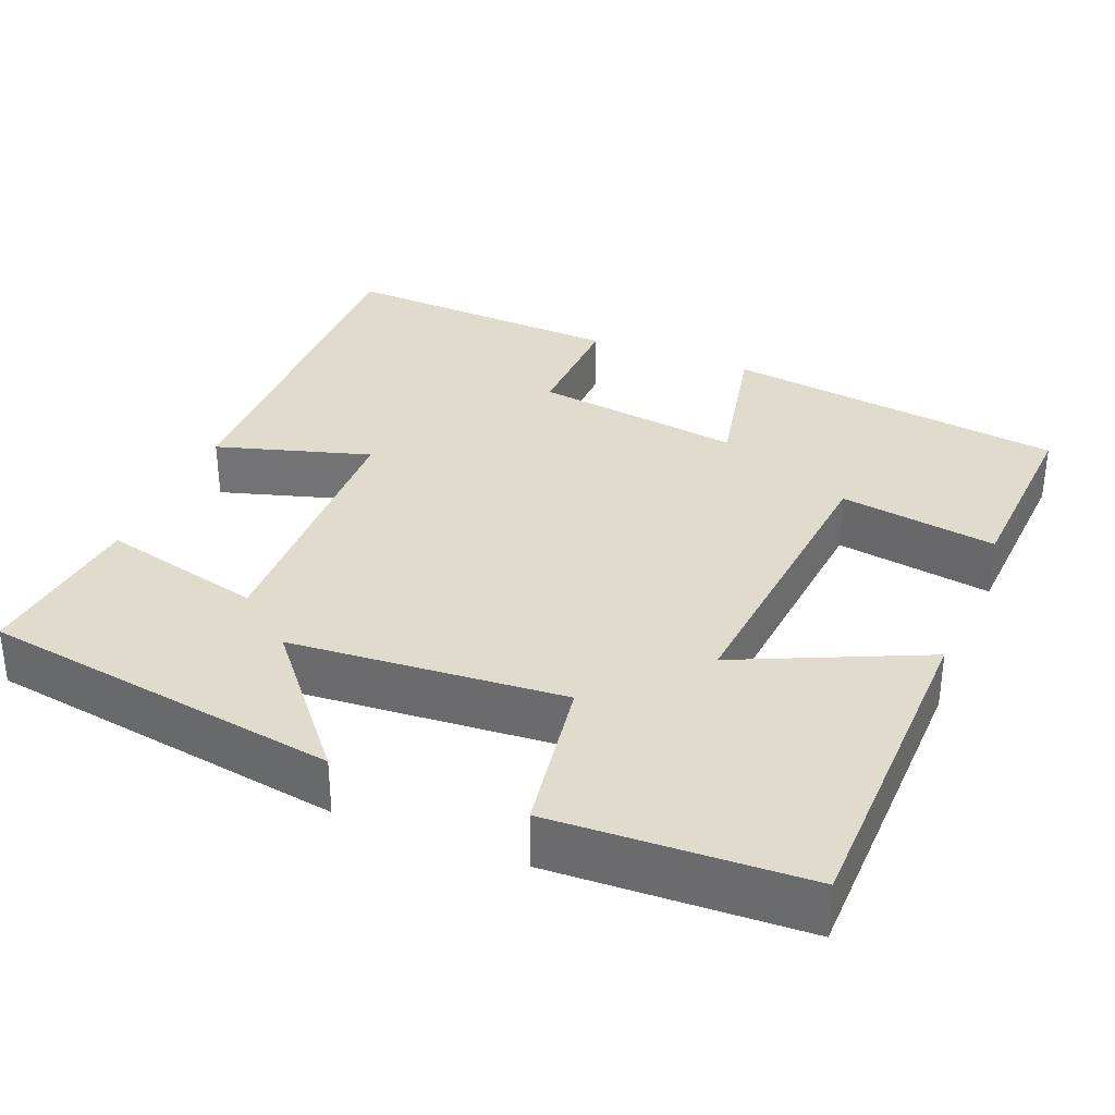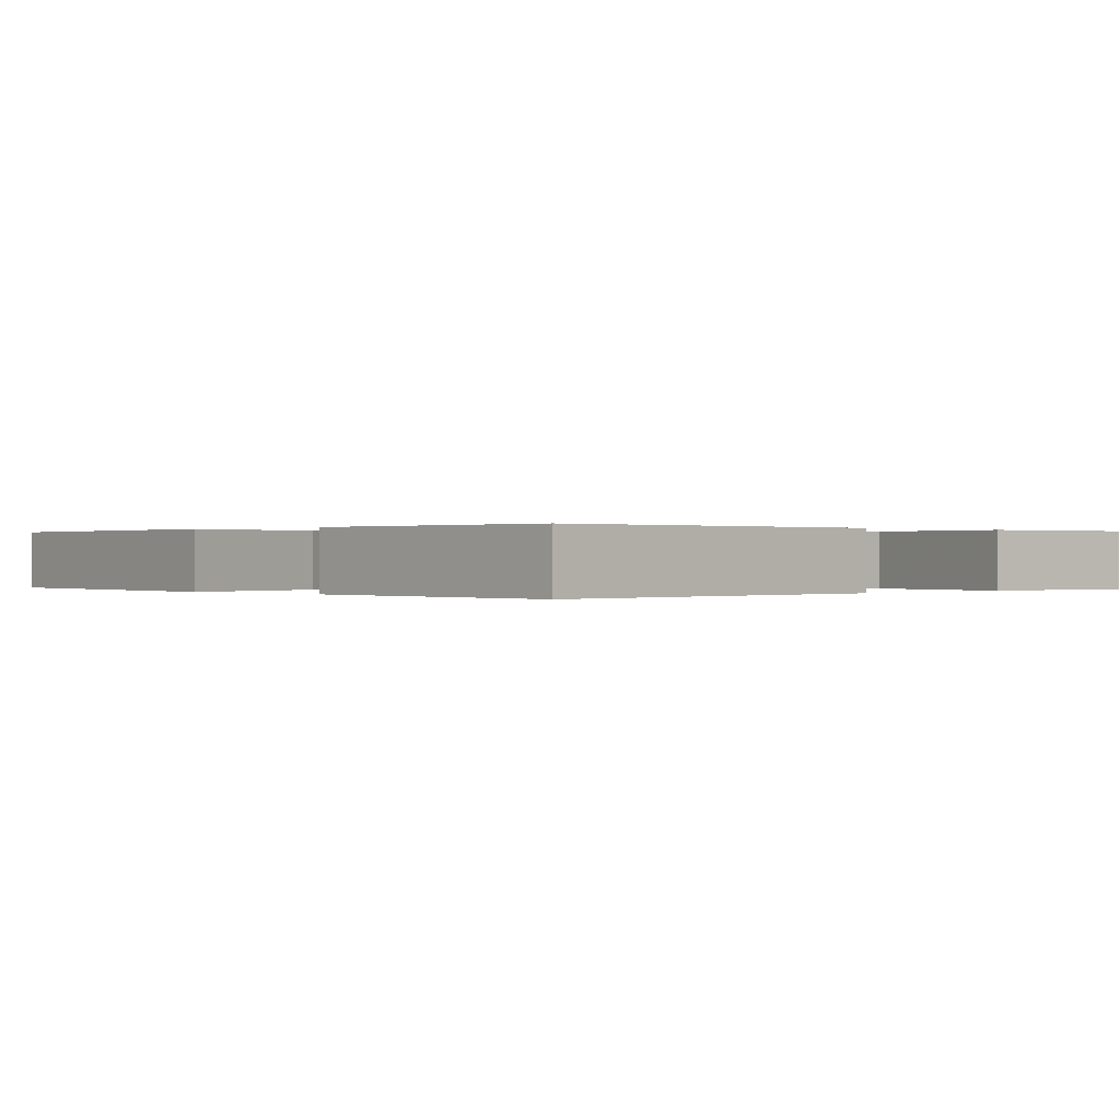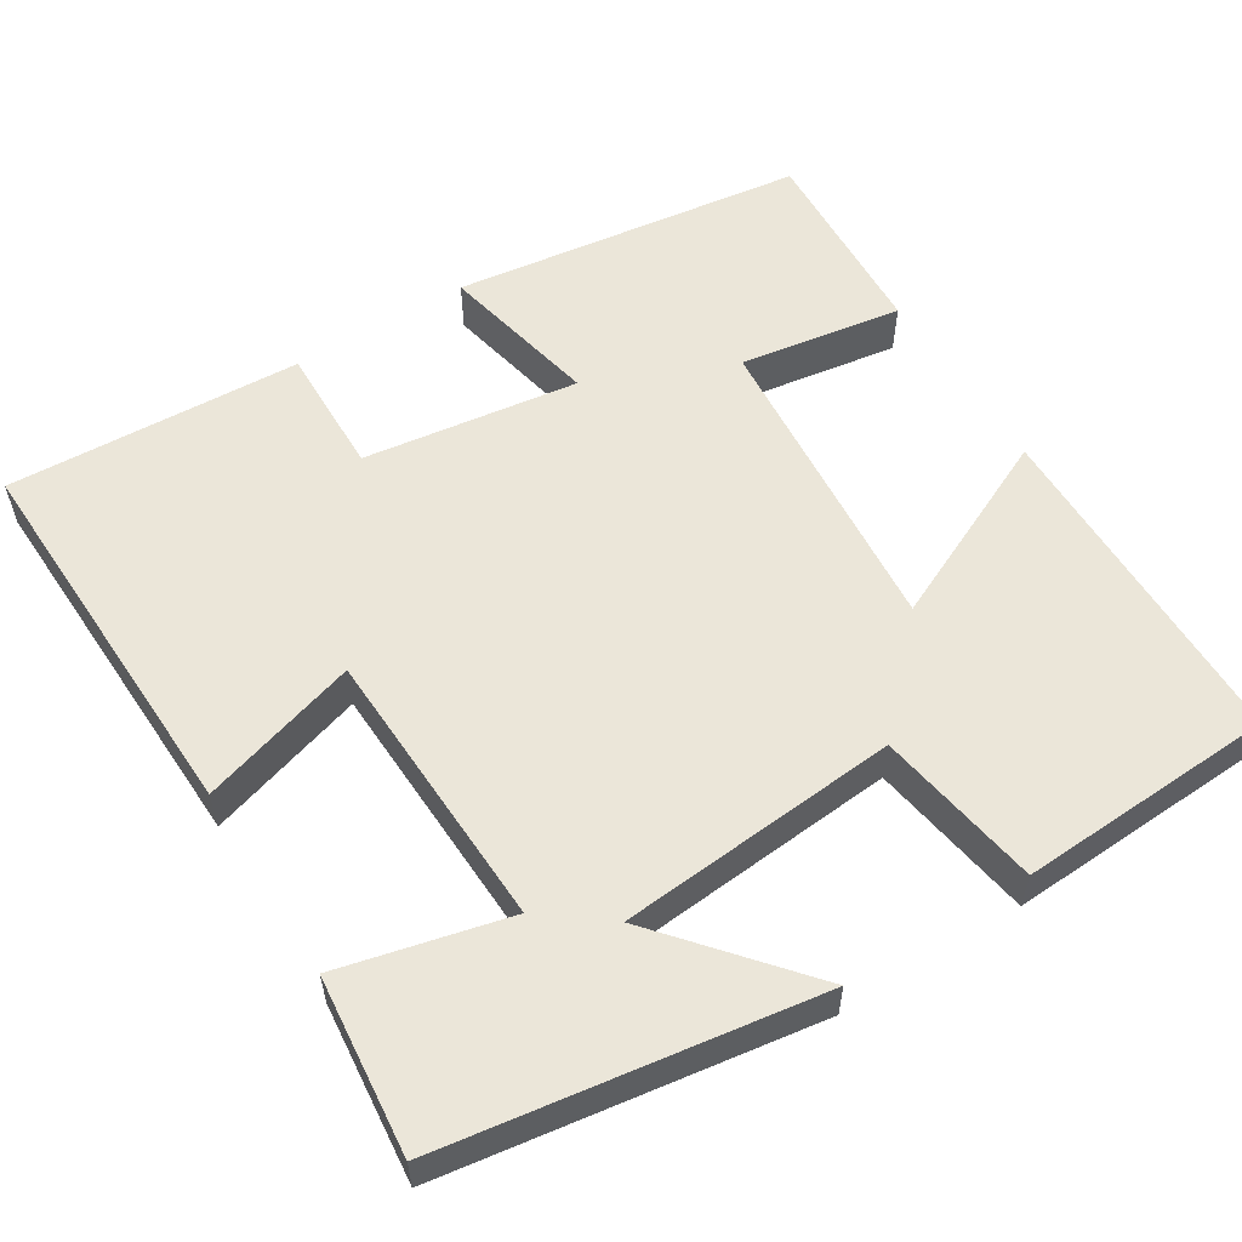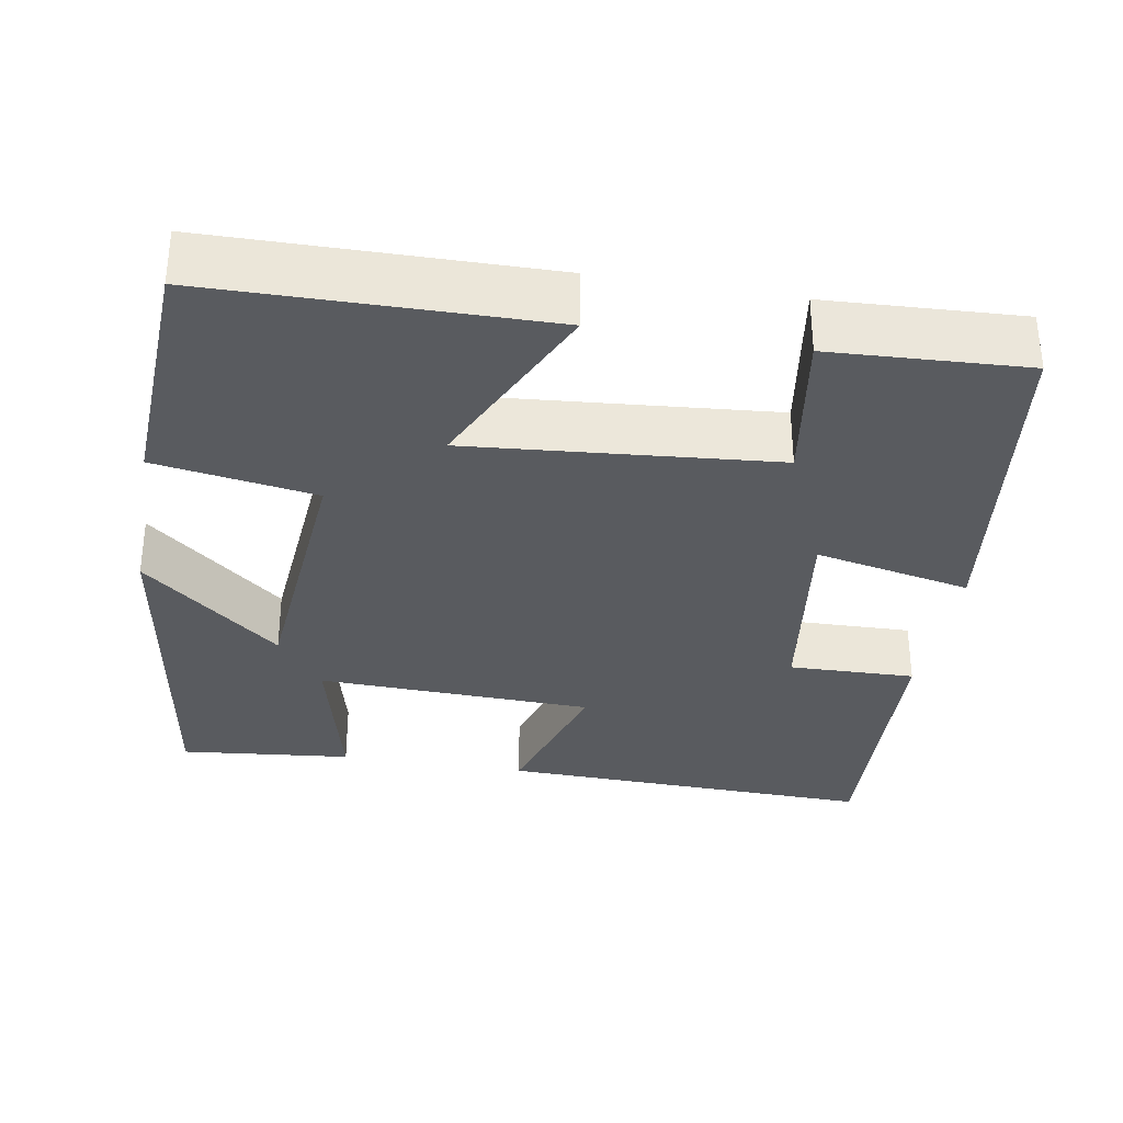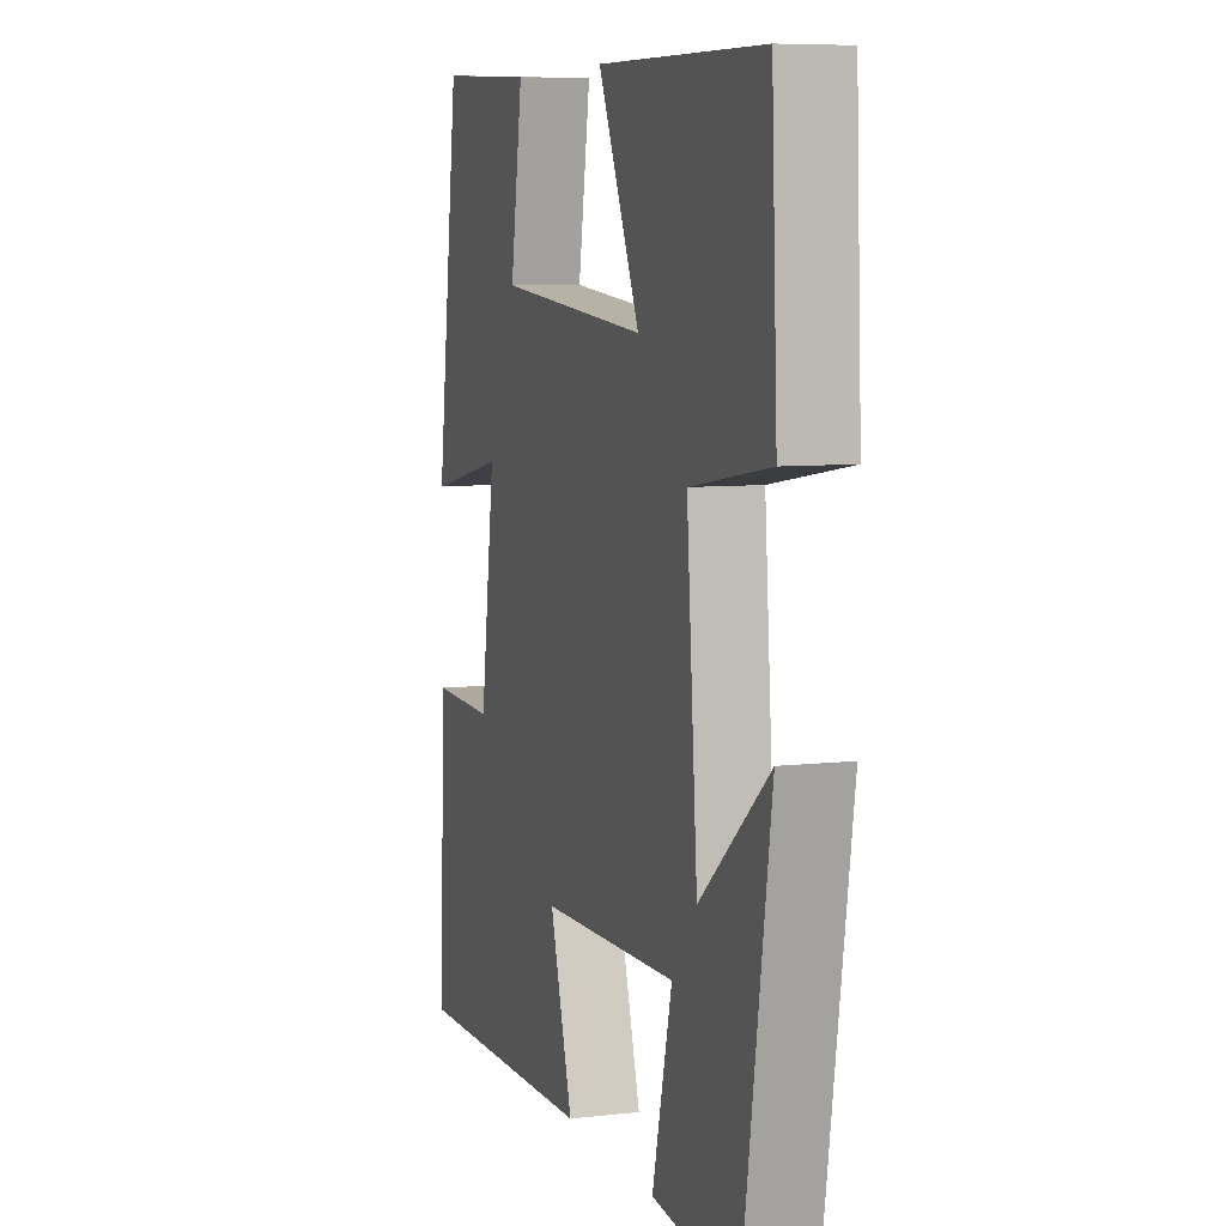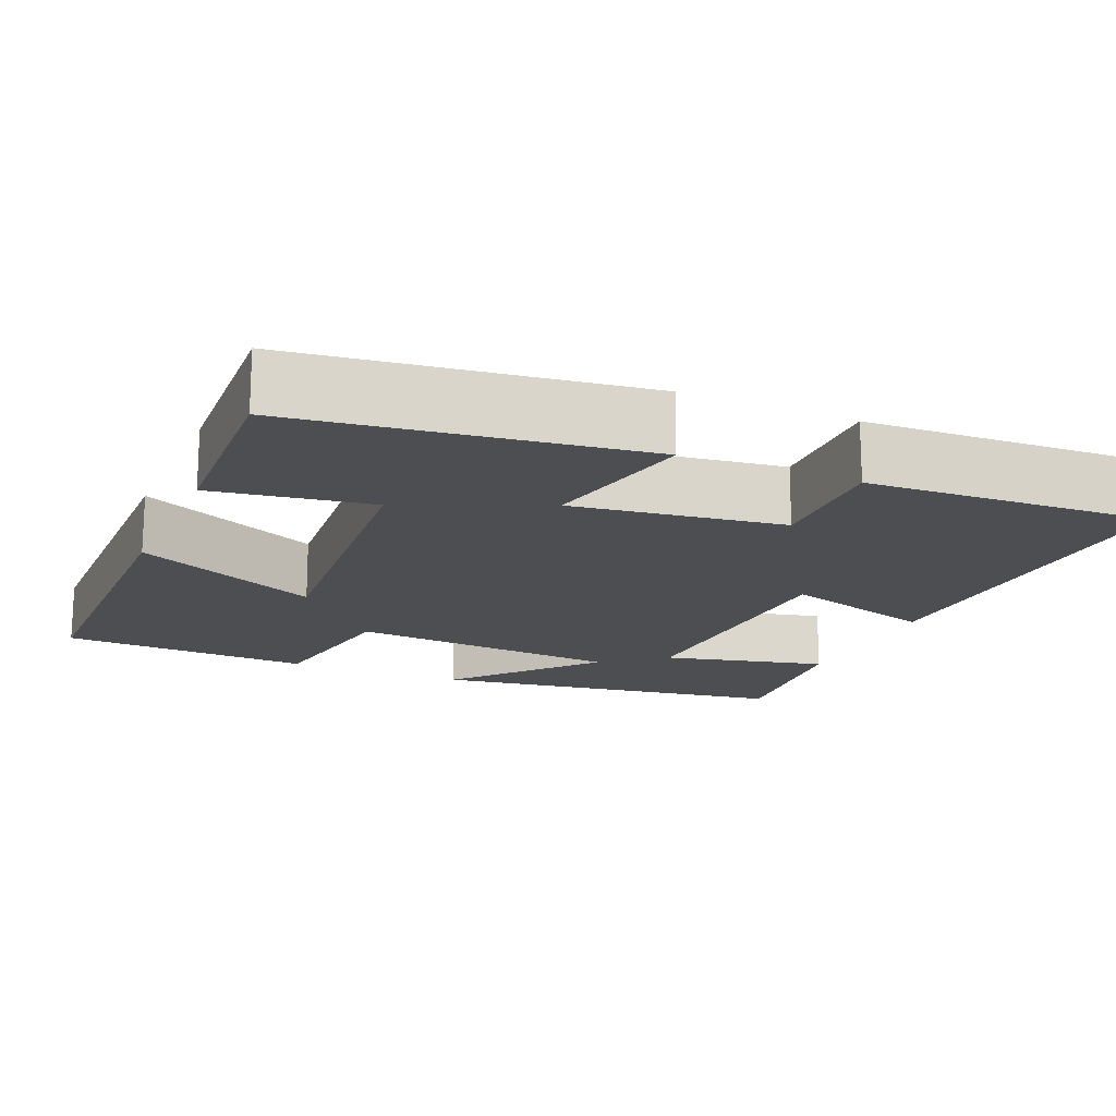
<metadata>
{"format":"obj","ext":"obj","renderer":"f3d","projection":"perspective","resolution":1024,"background":"white","views":[{"elev":33.3,"azim":-67.7,"up":"+Y"},{"elev":0.1,"azim":135.5,"up":"+Y"},{"elev":56.6,"azim":-122.1,"up":"+Y"},{"elev":-32.6,"azim":-9.9,"up":"+Y"},{"elev":7.4,"azim":-108.2,"up":"+Z"},{"elev":-16.9,"azim":66.5,"up":"+Y"}]}
</metadata>
<code>
v -0.485 0.07 0.494
v -0.059 0.07 0.5
v -0.167 0.07 0.264
v 0.223 0.07 0.298
v 0.191 0.07 0.5
v 0.44 0.07 0.513
v 0.5 0.07 0.075
v 0.3 0.07 0.117
v 0.338 0.07 -0.151
v 0.5 0.07 -0.147
v 0.519 0.07 -0.514
v 0.035 0.07 -0.5
v 0.094 0.07 -0.303
v -0.26 0.07 -0.291
v -0.209 0.07 -0.5
v -0.429 0.07 -0.523
v -0.5 0.07 -0.061
v -0.323 0.07 -0.21
v -0.295 0.07 0.14
v -0.5 0.07 0.173
v -0.485 0 0.494
v -0.059 0 0.5
v -0.167 0 0.264
v 0.223 0 0.298
v 0.191 0 0.5
v 0.44 0 0.513
v 0.5 0 0.075
v 0.3 0 0.117
v 0.338 0 -0.151
v 0.5 0 -0.147
v 0.519 0 -0.514
v 0.035 0 -0.5
v 0.094 0 -0.303
v -0.26 0 -0.291
v -0.209 0 -0.5
v -0.429 0 -0.523
v -0.5 0 -0.061
v -0.323 0 -0.21
v -0.295 0 0.14
v -0.5 0 0.173
f 1 2 3
f 20 1 3
f 19 20 3
f 18 19 3 4
f 16 17 18
f 15 16 18
f 14 15 18
f 13 14 18 4
f 11 12 13
f 10 11 13
f 9 10 13
f 8 9 13 4
f 6 7 8
f 5 6 8
f 4 5 8
f 23 22 21
f 23 21 40
f 23 40 39
f 24 23 39 38
f 38 37 36
f 38 36 35
f 38 35 34
f 24 38 34 33
f 33 32 31
f 33 31 30
f 33 30 29
f 24 33 29 28
f 28 27 26
f 28 26 25
f 28 25 24
f 1 21 22 2
f 2 22 23 3
f 3 23 24 4
f 4 24 25 5
f 5 25 26 6
f 6 26 27 7
f 7 27 28 8
f 8 28 29 9
f 9 29 30 10
f 10 30 31 11
f 11 31 32 12
f 12 32 33 13
f 13 33 34 14
f 14 34 35 15
f 15 35 36 16
f 16 36 37 17
f 17 37 38 18
f 18 38 39 19
f 19 39 40 20
f 20 40 21 1

</code>
